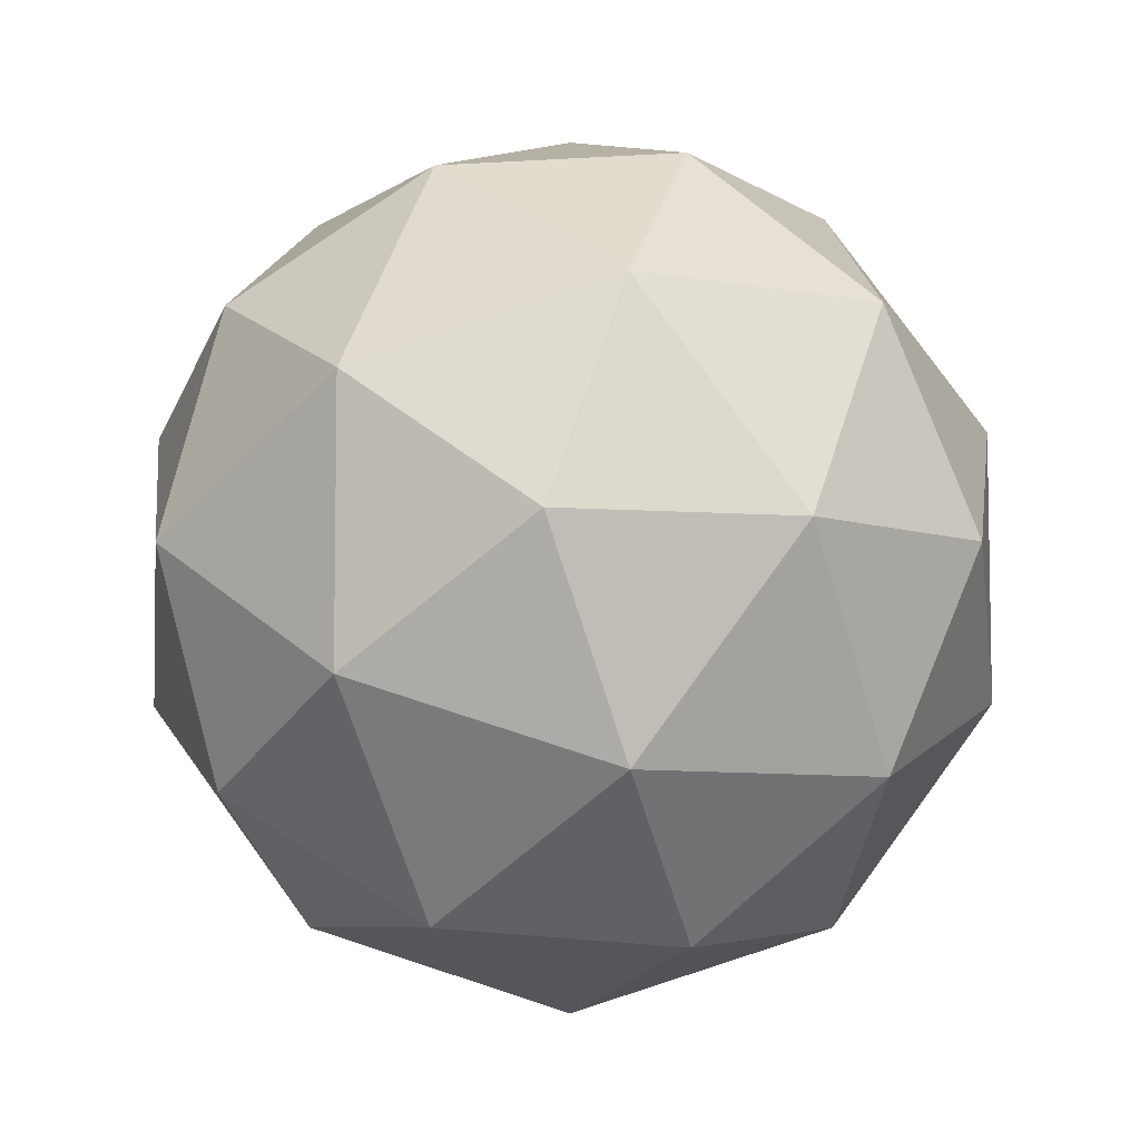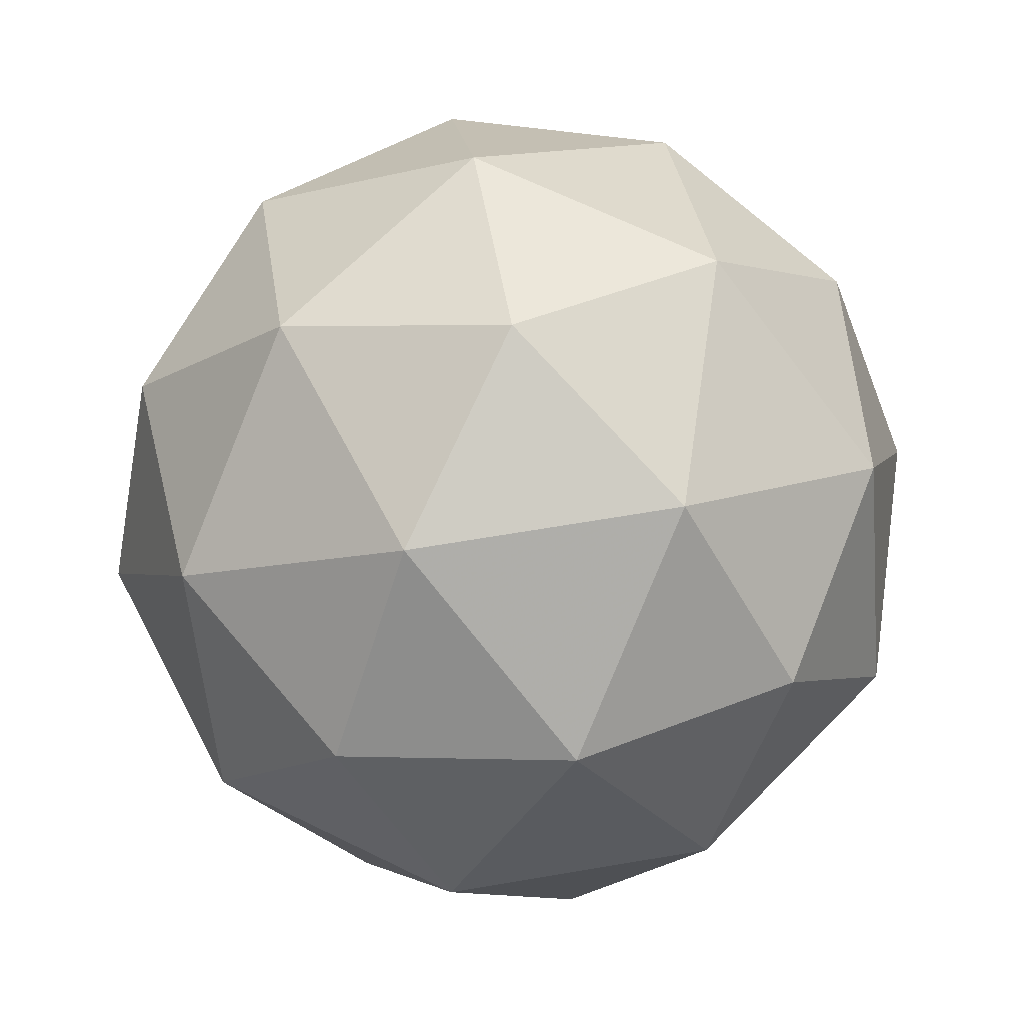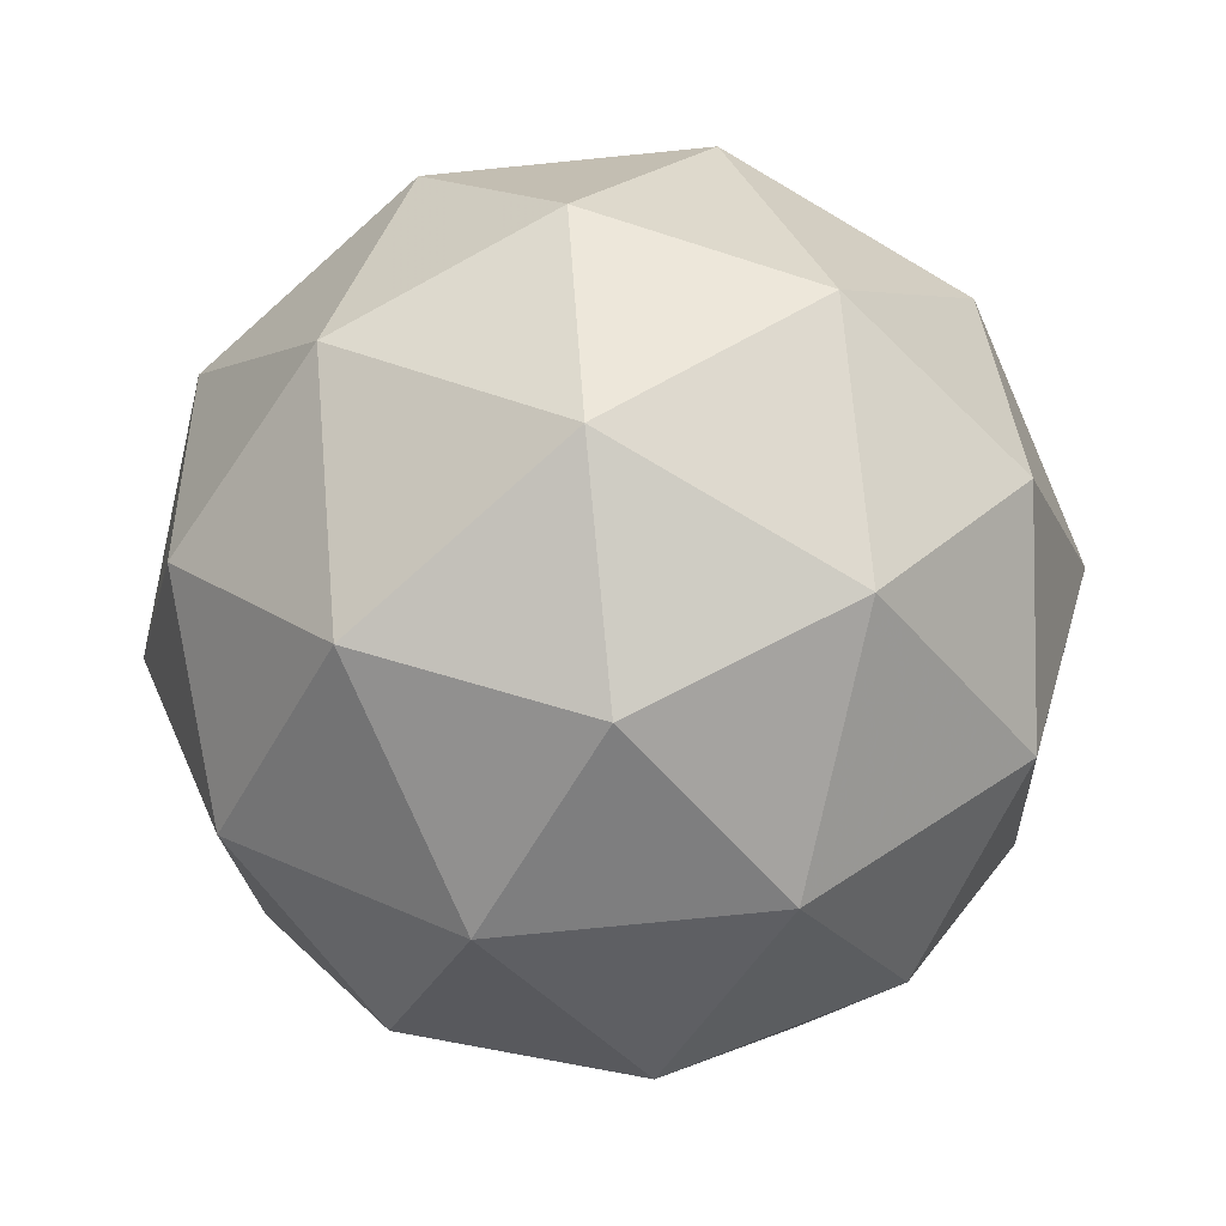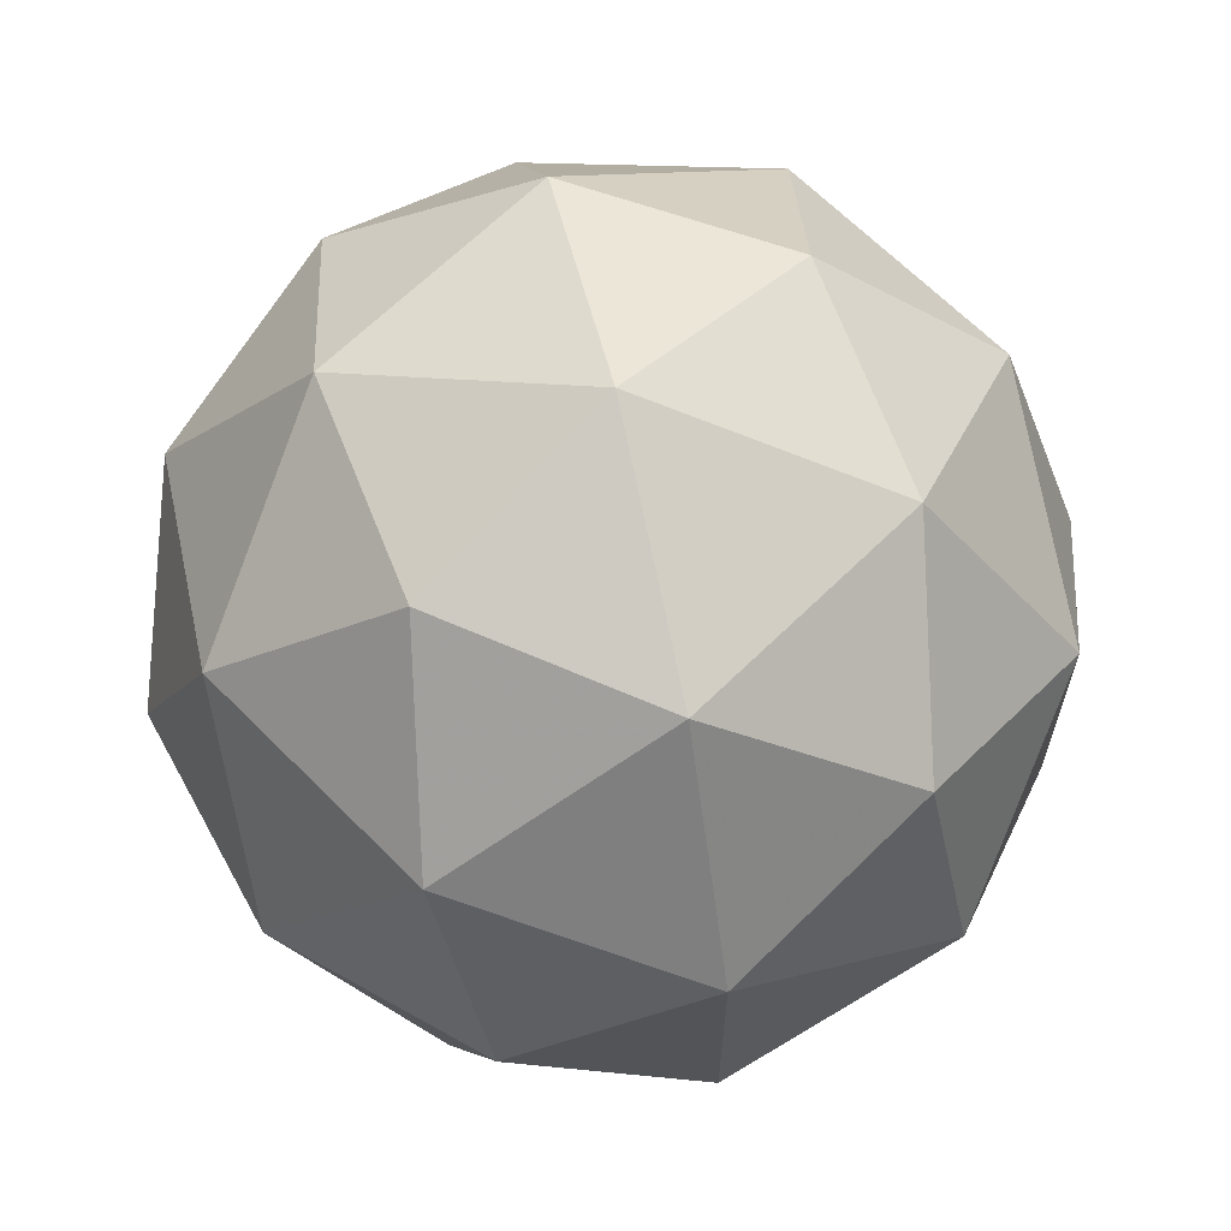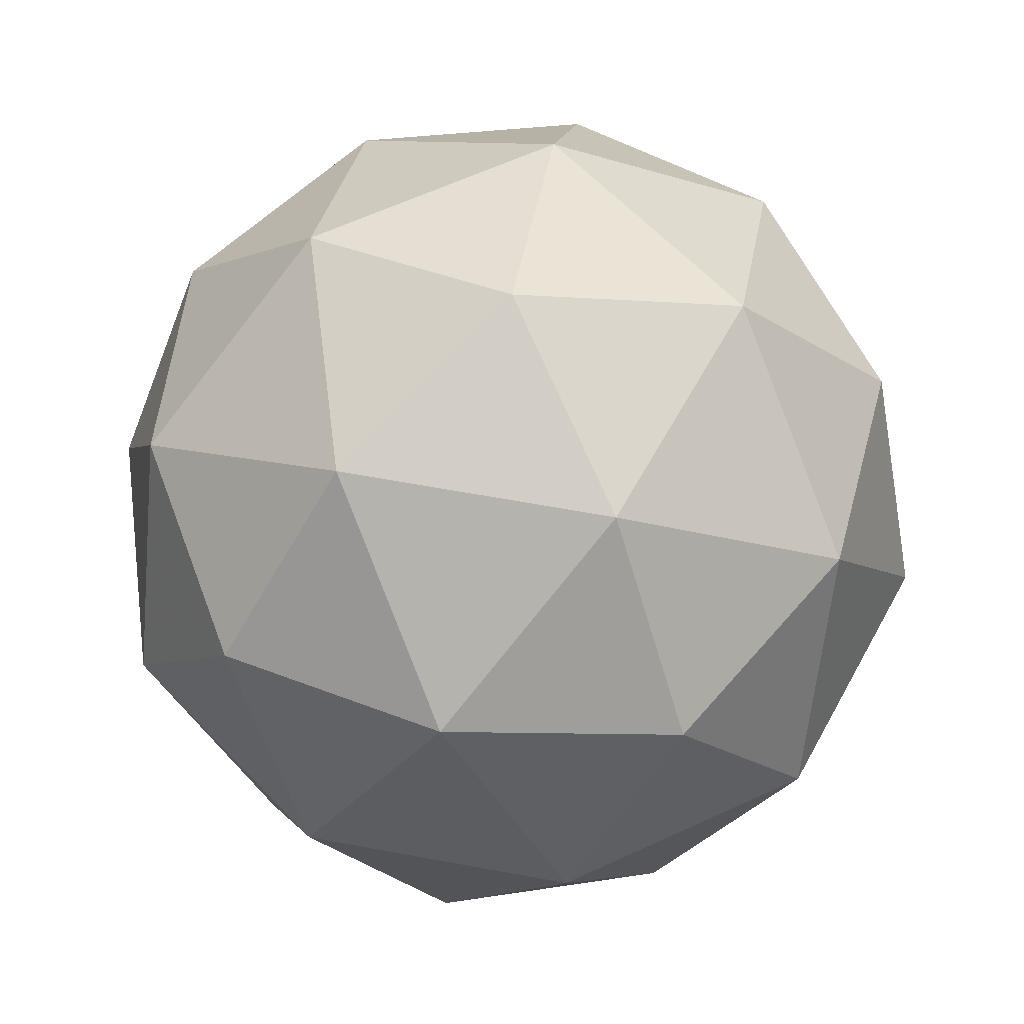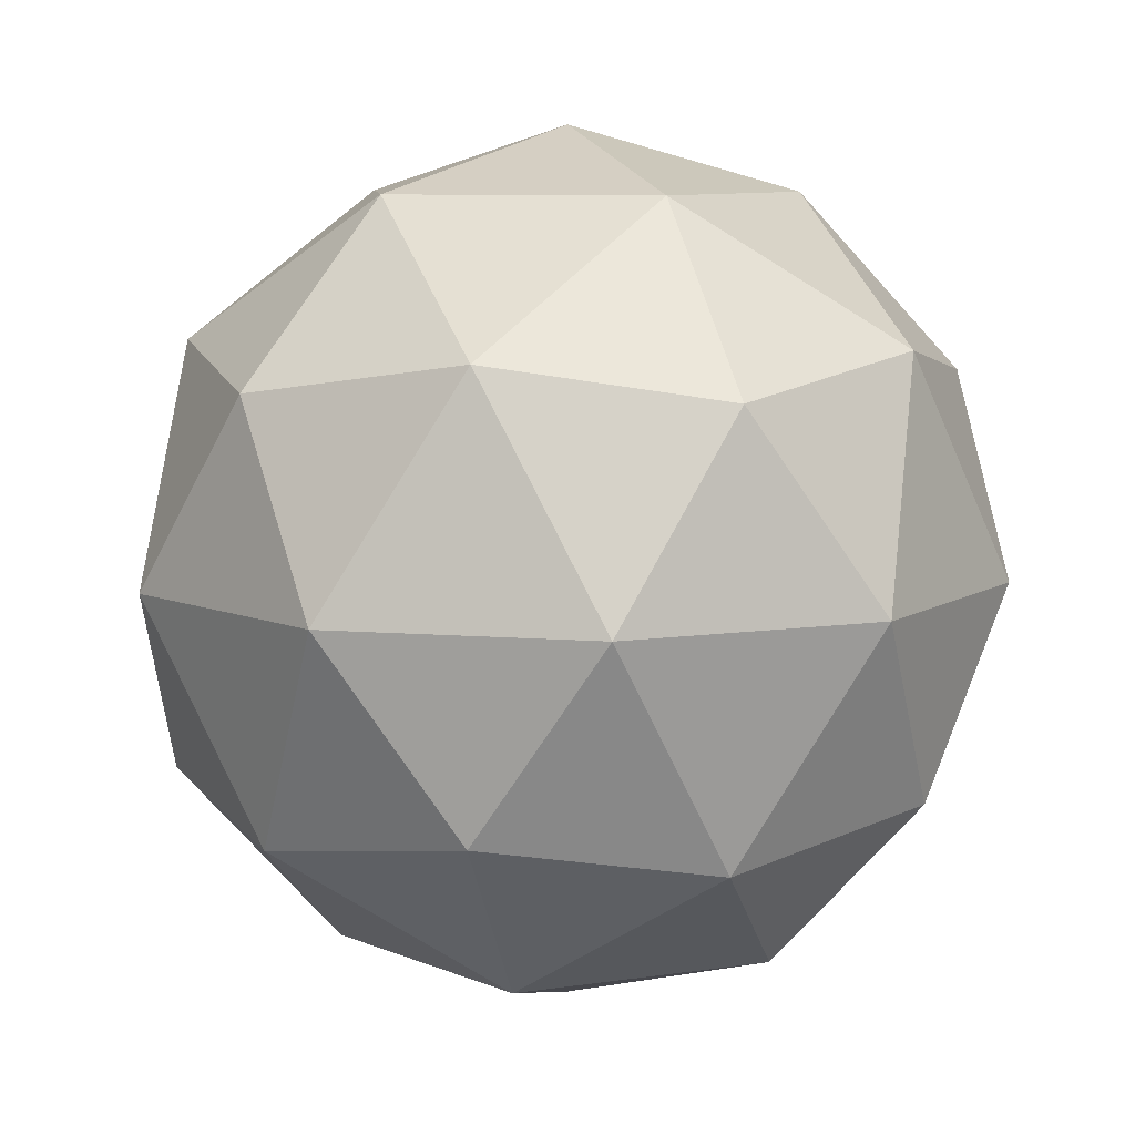
<metadata>
{"format":"obj","ext":"obj","renderer":"f3d","projection":"perspective","resolution":1024,"background":"white","views":[{"elev":-7.0,"azim":119.5,"up":"+Z"},{"elev":65.9,"azim":116.3,"up":"+Y"},{"elev":-78.6,"azim":-12.4,"up":"+Y"},{"elev":65.5,"azim":-166.4,"up":"+Z"},{"elev":61.5,"azim":136.7,"up":"+Y"},{"elev":8.3,"azim":139.0,"up":"+Y"}]}
</metadata>
<code>
g SMDVR-i7-g167-s1234
v -5073 -4094 4950
v -4983 -4062 5015
v -5107 -4062 5055
v -4921 -3978 5061
v -4894 -3994 4950
v -5183 -4062 4950
v -5107 -4062 4845
v -4983 -4062 4885
v -4873 -3884 5015
v -5131 -3978 5129
v -5018 -3994 5120
v -5073 -3884 5160
v -5261 -3978 4950
v -5217 -3994 5055
v -5272 -3884 5015
v -5131 -3978 4772
v -5217 -3994 4845
v -5196 -3884 4780
v -4921 -3978 4840
v -5018 -3994 4780
v -4949 -3884 4780
v -4949 -3884 5120
v -5196 -3884 5120
v -5272 -3884 4885
v -5073 -3884 4740
v -4873 -3884 4885
v -5015 -3790 5129
v -4928 -3773 5055
v -5039 -3705 5055
v -5225 -3790 5061
v -5128 -3773 5120
v -5162 -3705 5015
v -5225 -3790 4840
v -5251 -3773 4950
v -5162 -3705 4885
v -5015 -3790 4772
v -5128 -3773 4780
v -5039 -3705 4845
v -4885 -3790 4950
v -4928 -3773 4845
v -4962 -3705 4950
v -5073 -3674 4950
f 1 2 3
f 4 2 5
f 1 3 6
f 1 6 7
f 1 7 8
f 4 5 9
f 10 11 12
f 13 14 15
f 16 17 18
f 19 20 21
f 4 9 22
f 10 12 23
f 13 15 24
f 16 18 25
f 19 21 26
f 27 28 29
f 30 31 32
f 33 34 35
f 36 37 38
f 39 40 41
f 41 38 42
f 41 40 38
f 40 36 38
f 38 35 42
f 38 37 35
f 37 33 35
f 35 32 42
f 35 34 32
f 34 30 32
f 32 29 42
f 32 31 29
f 31 27 29
f 29 41 42
f 29 28 41
f 28 39 41
f 26 40 39
f 26 21 40
f 21 36 40
f 25 37 36
f 25 18 37
f 18 33 37
f 24 34 33
f 24 15 34
f 15 30 34
f 23 31 30
f 23 12 31
f 12 27 31
f 22 28 27
f 22 9 28
f 9 39 28
f 21 25 36
f 21 20 25
f 20 16 25
f 18 24 33
f 18 17 24
f 17 13 24
f 15 23 30
f 15 14 23
f 14 10 23
f 12 22 27
f 12 11 22
f 11 4 22
f 9 26 39
f 9 5 26
f 5 19 26
f 8 20 19
f 8 7 20
f 7 16 20
f 7 17 16
f 7 6 17
f 6 13 17
f 6 14 13
f 6 3 14
f 3 10 14
f 5 8 19
f 5 2 8
f 2 1 8
f 3 11 10
f 3 2 11
f 2 4 11
f 2 4 11

</code>
